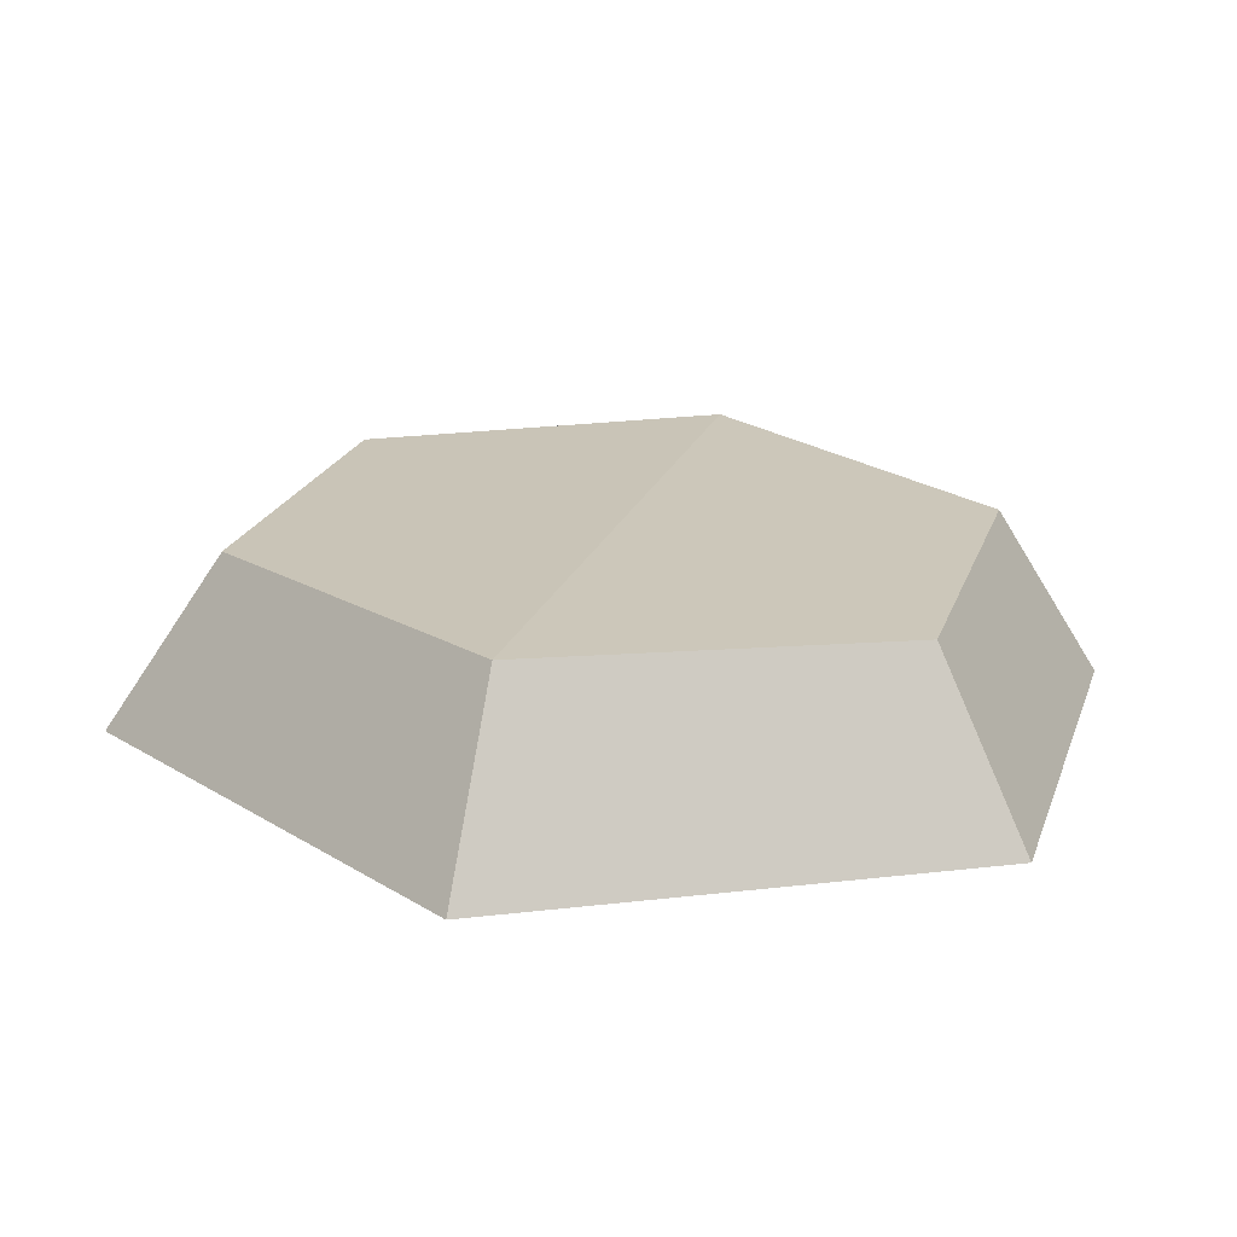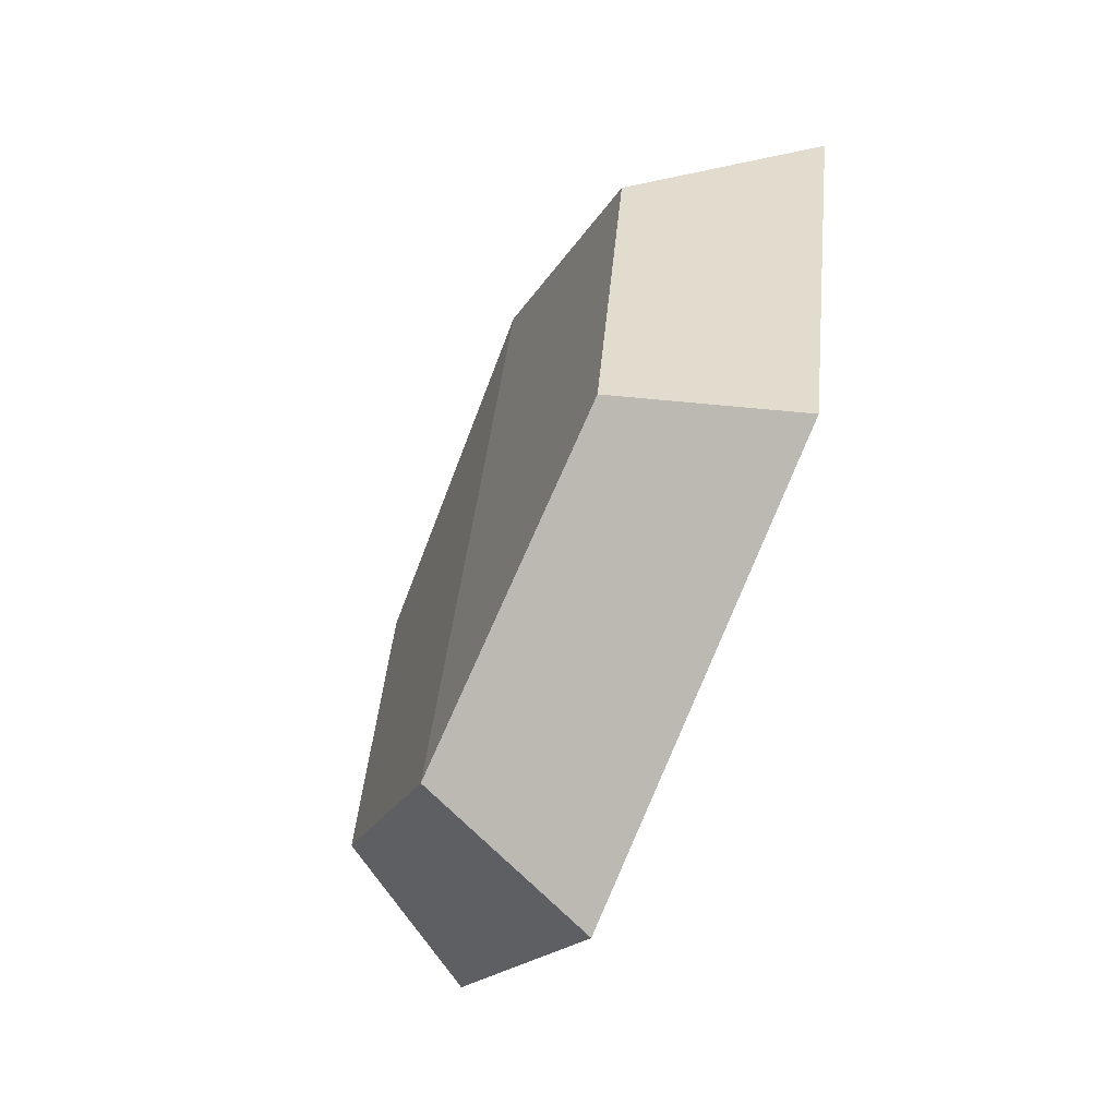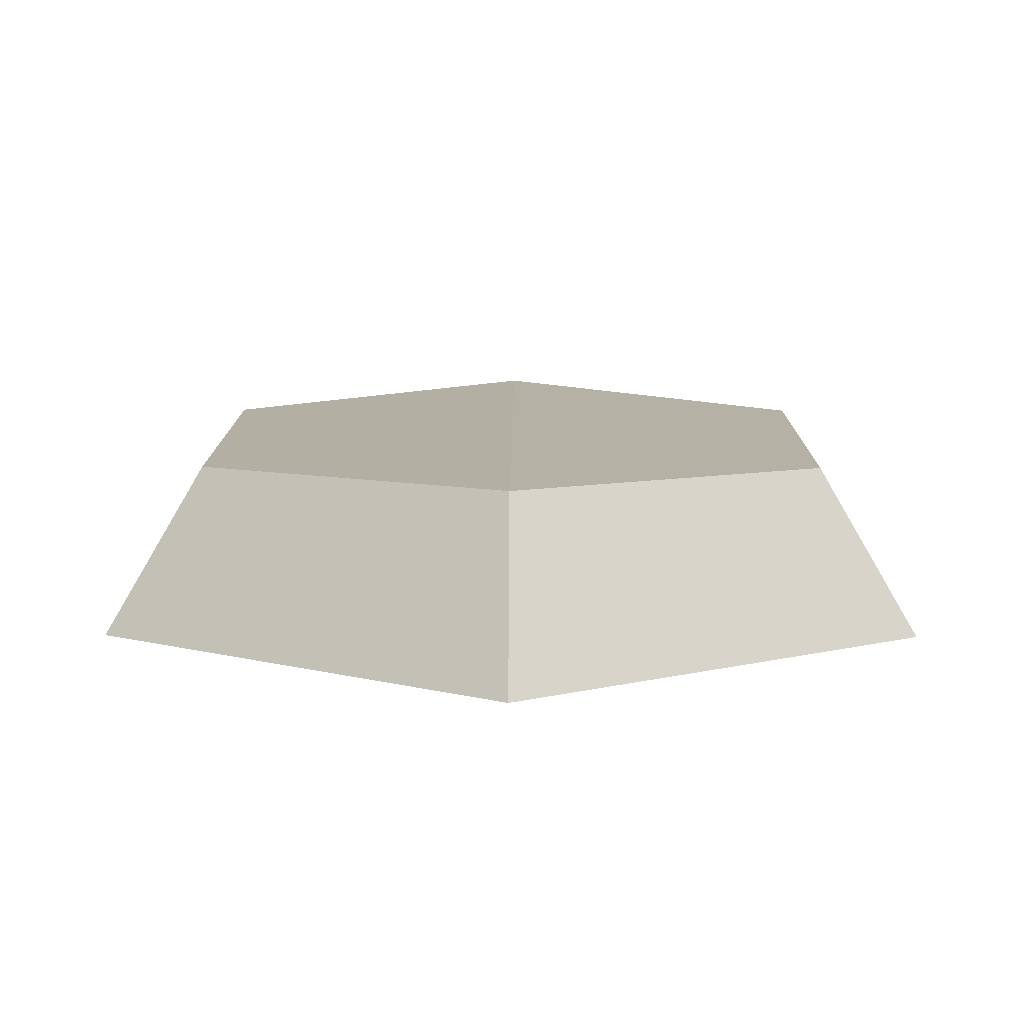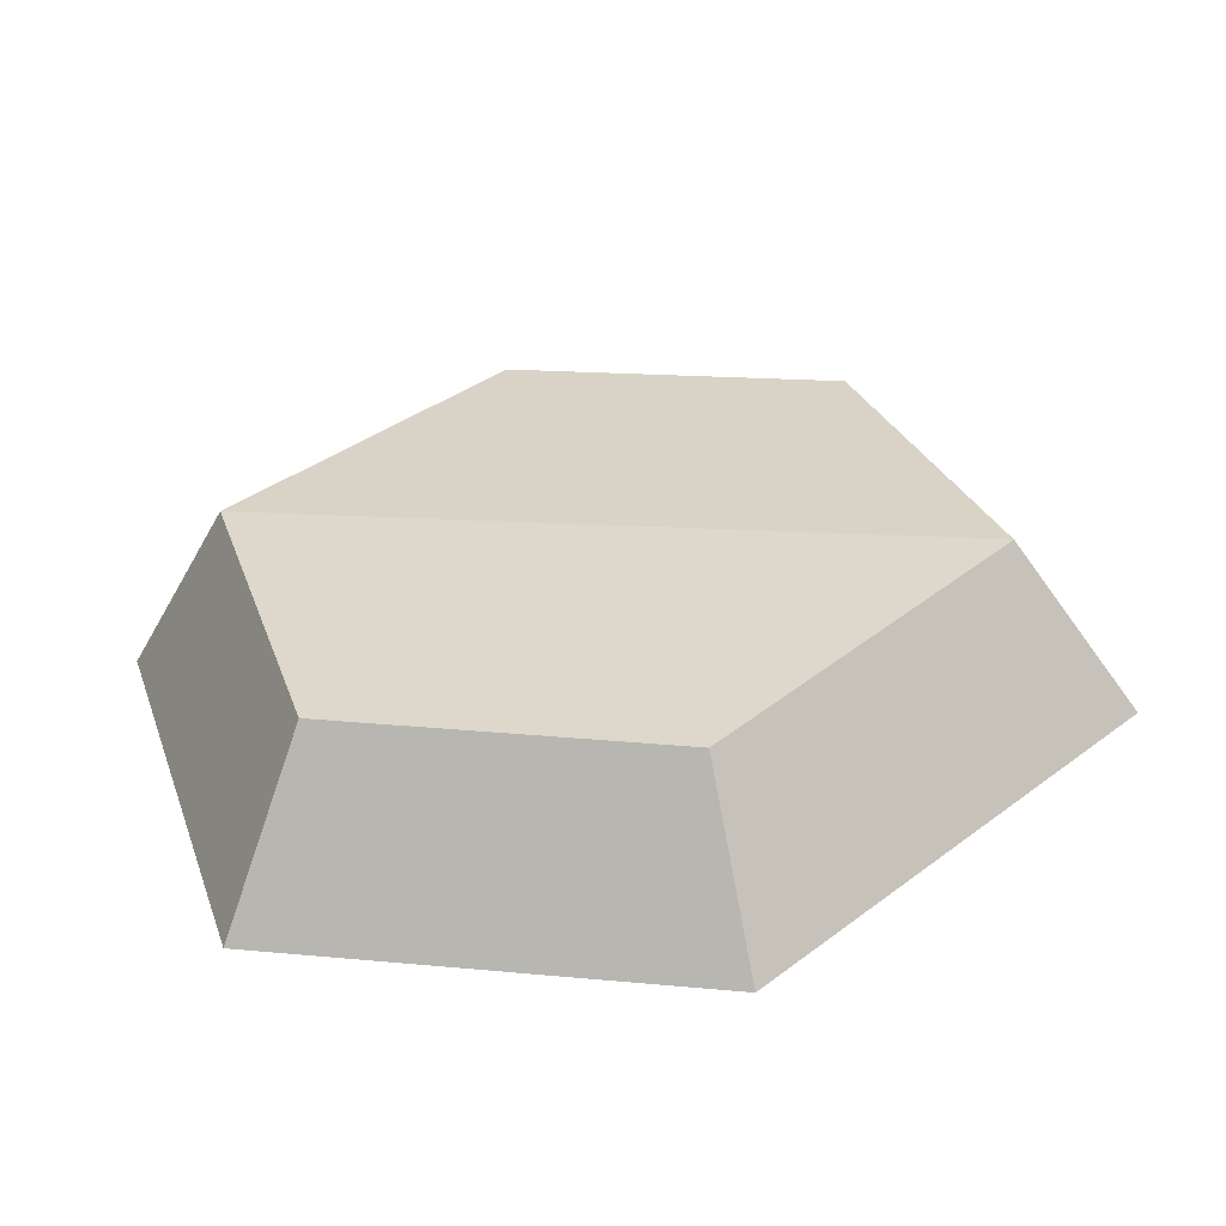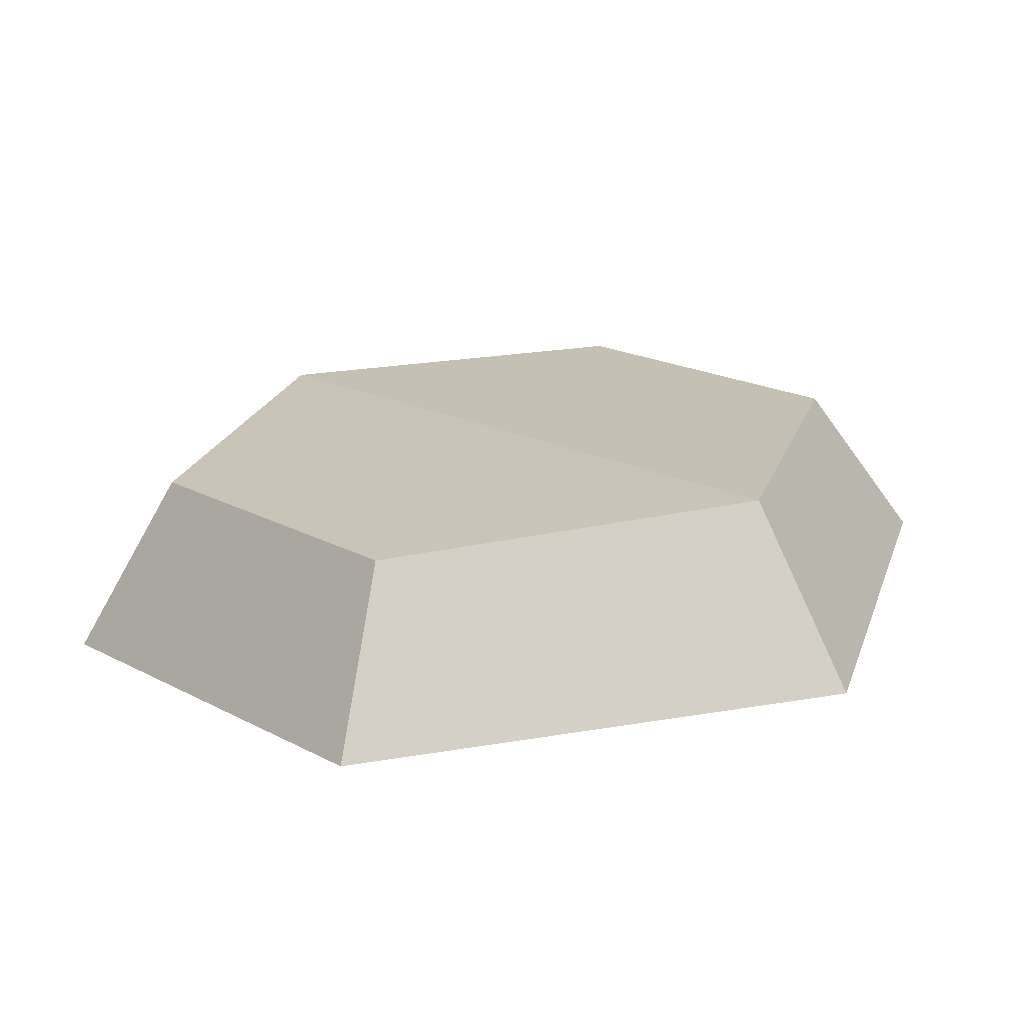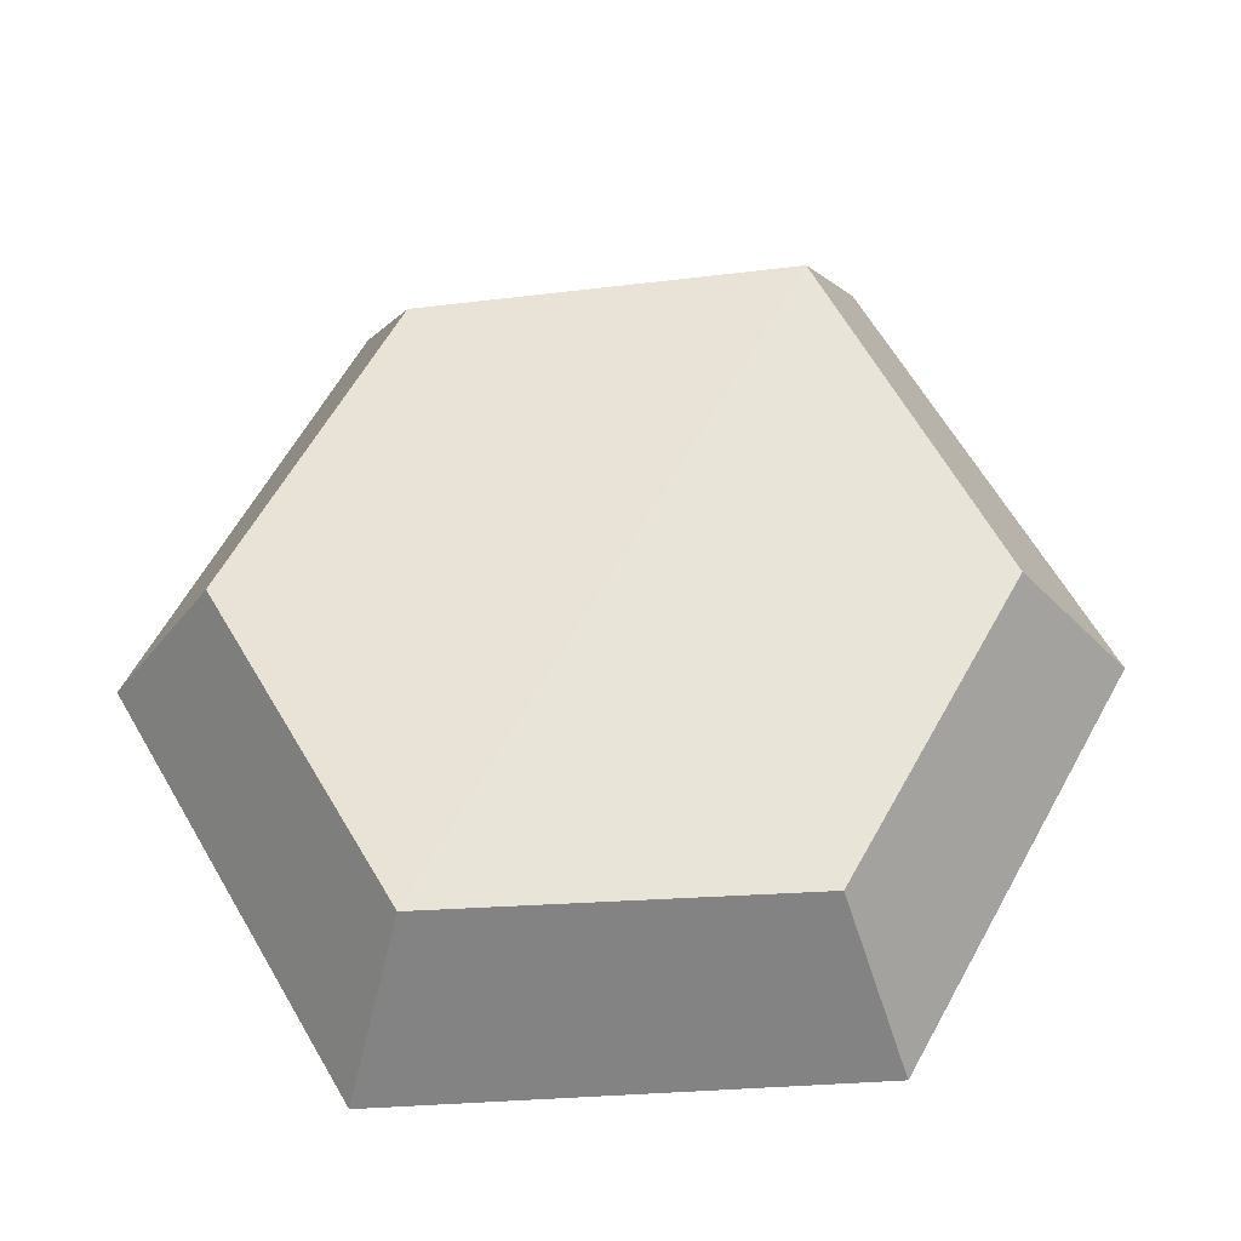
<metadata>
{"format":"obj","ext":"obj","renderer":"f3d","projection":"perspective","resolution":1024,"background":"white","views":[{"elev":26.0,"azim":-164.1,"up":"+Y"},{"elev":-48.6,"azim":-112.9,"up":"+Z"},{"elev":17.3,"azim":-179.6,"up":"+Y"},{"elev":33.1,"azim":103.9,"up":"+Y"},{"elev":24.2,"azim":138.0,"up":"+Y"},{"elev":54.8,"azim":29.0,"up":"+Y"}]}
</metadata>
<code>
o sys_button_sys_button_mesh
v 0 0.00225 0.08239
v -0.005165 0.001832 0.08568
v -0.005151 0.001248 0.09134
v 0.005165 0.001832 0.08568
v 0.005151 0.001248 0.09134
v 0 0.000982 0.09444
v 0 0.004286 0.08393
v -0.003954 0.003844 0.08645
v -0.003943 0.00346 0.09078
v 0.003954 0.003844 0.08645
v 0.003943 0.00346 0.09078
v 0 0.003315 0.09316
f 12 11 10 7
f 9 12 7 8
f 4 1 7 10
f 5 4 10 11
f 1 2 8 7
f 6 5 11 12
f 3 6 12 9
f 2 3 9 8

</code>
